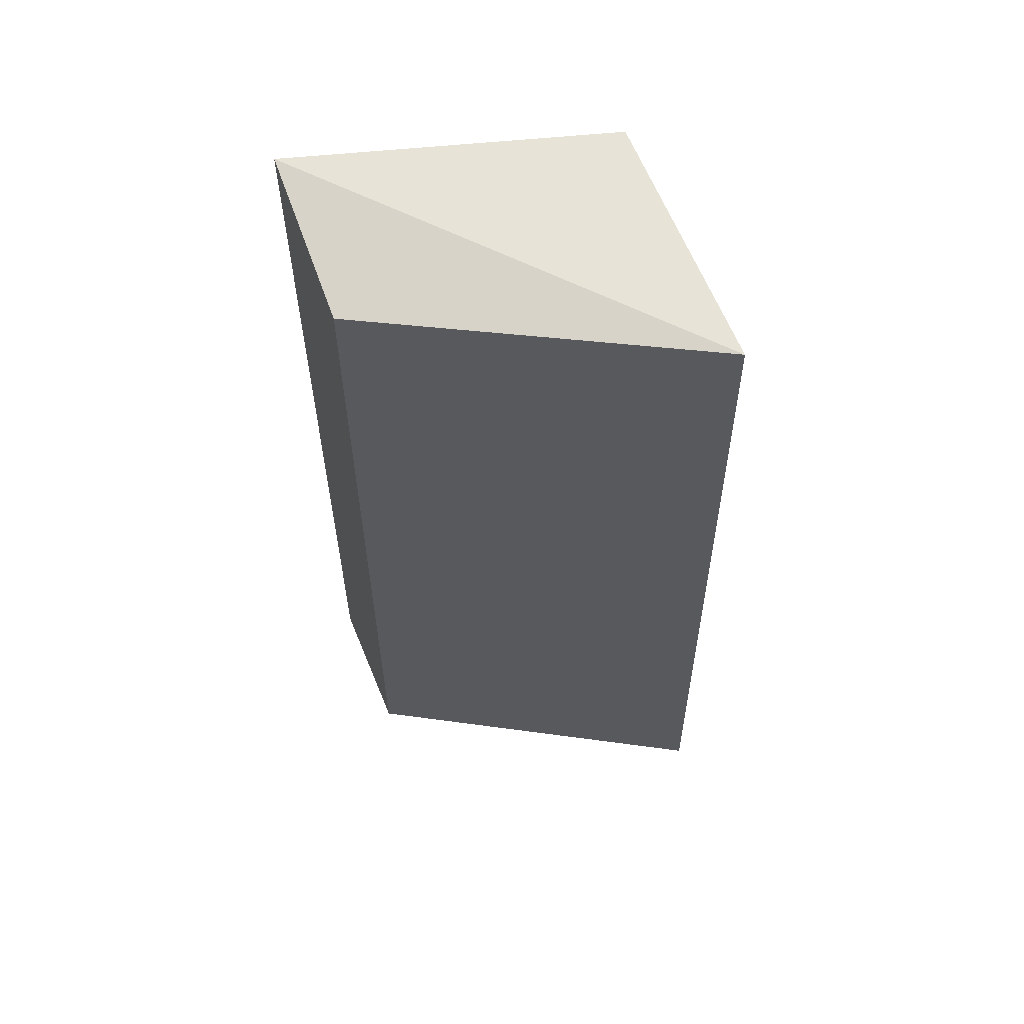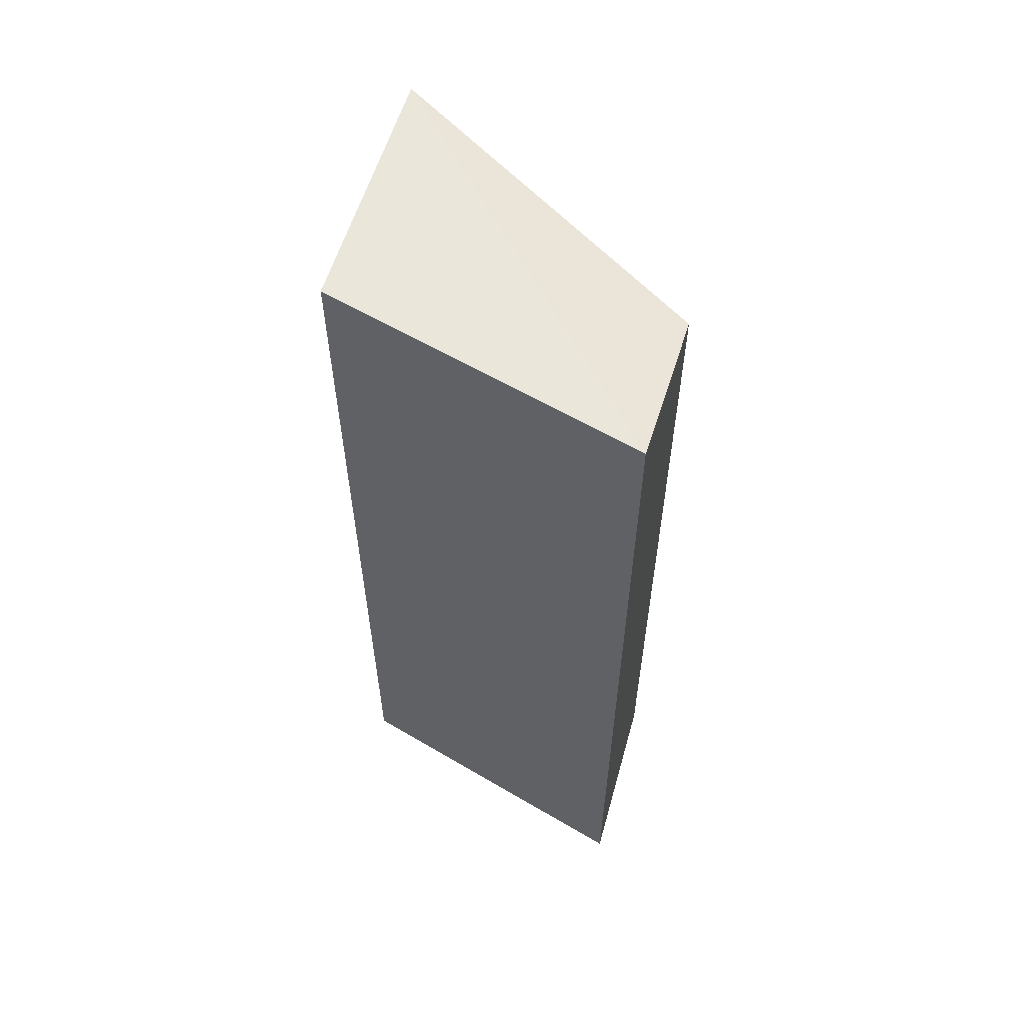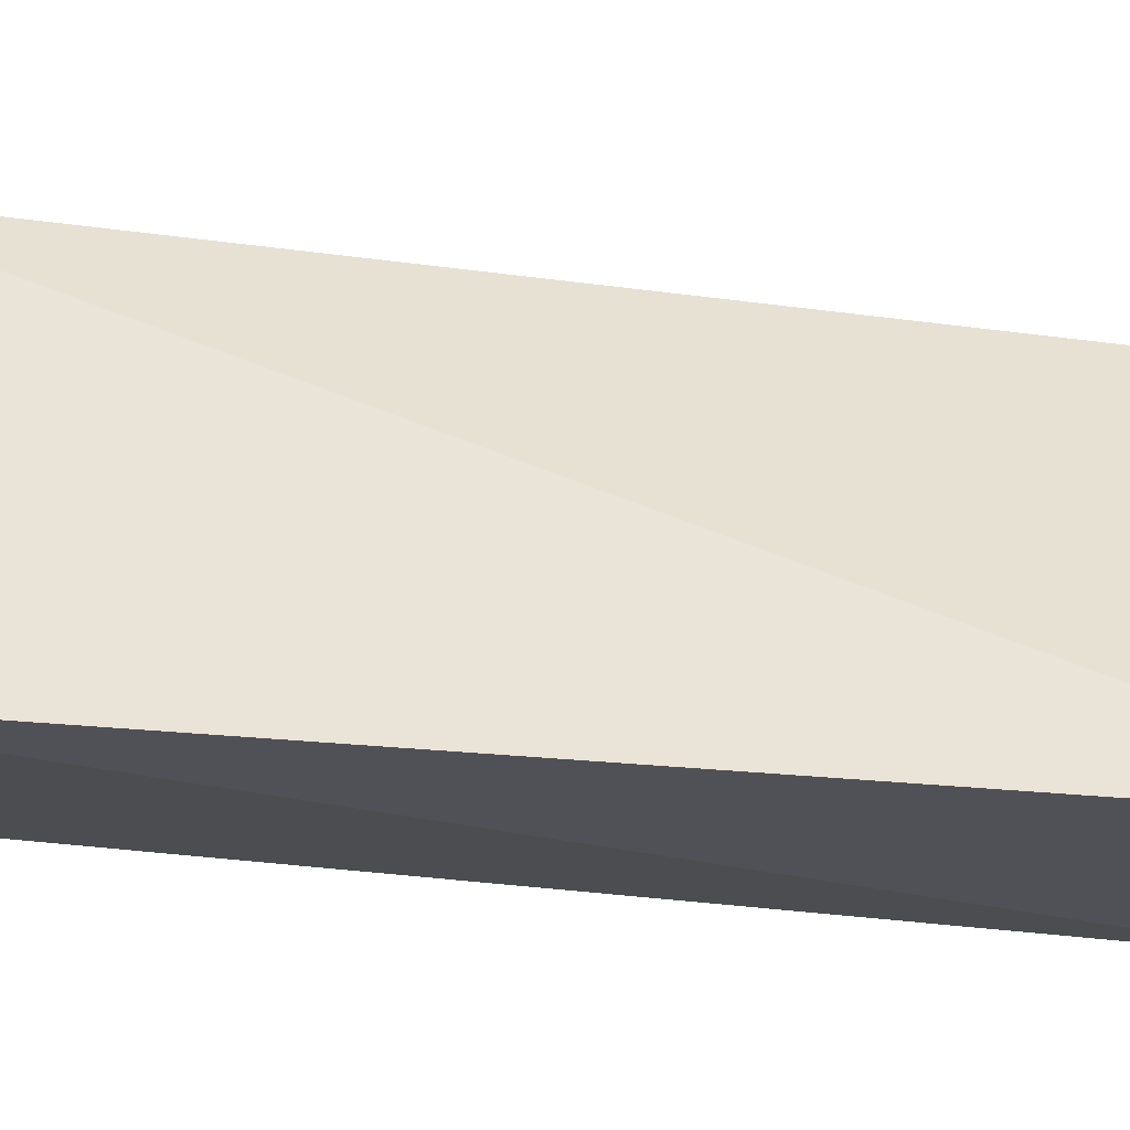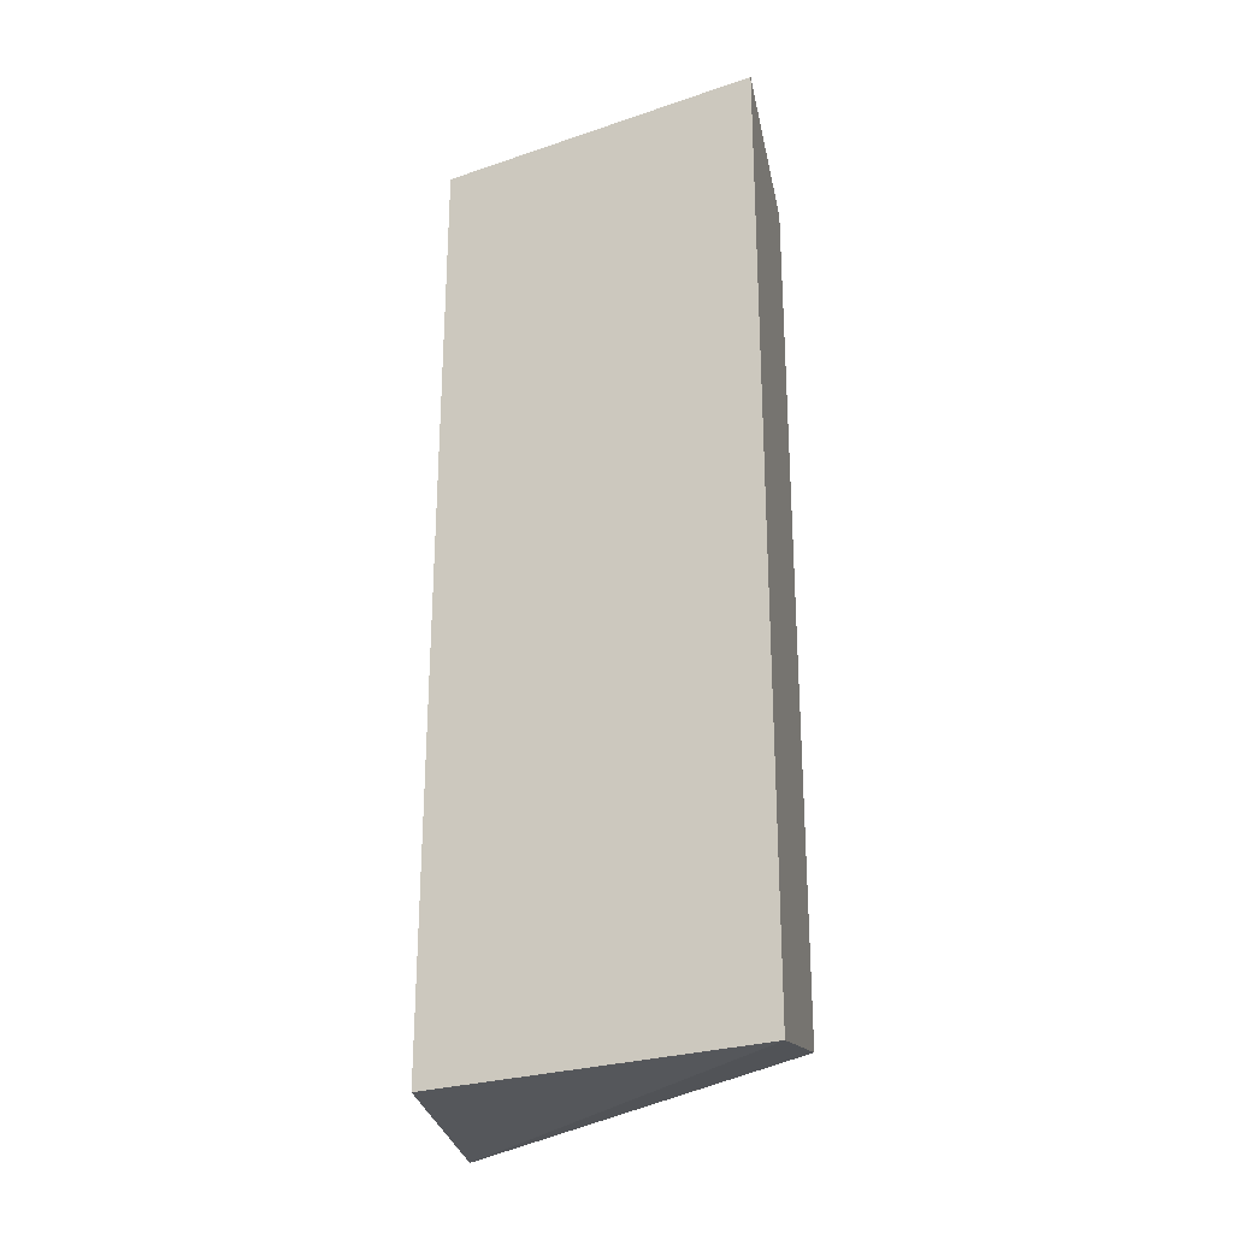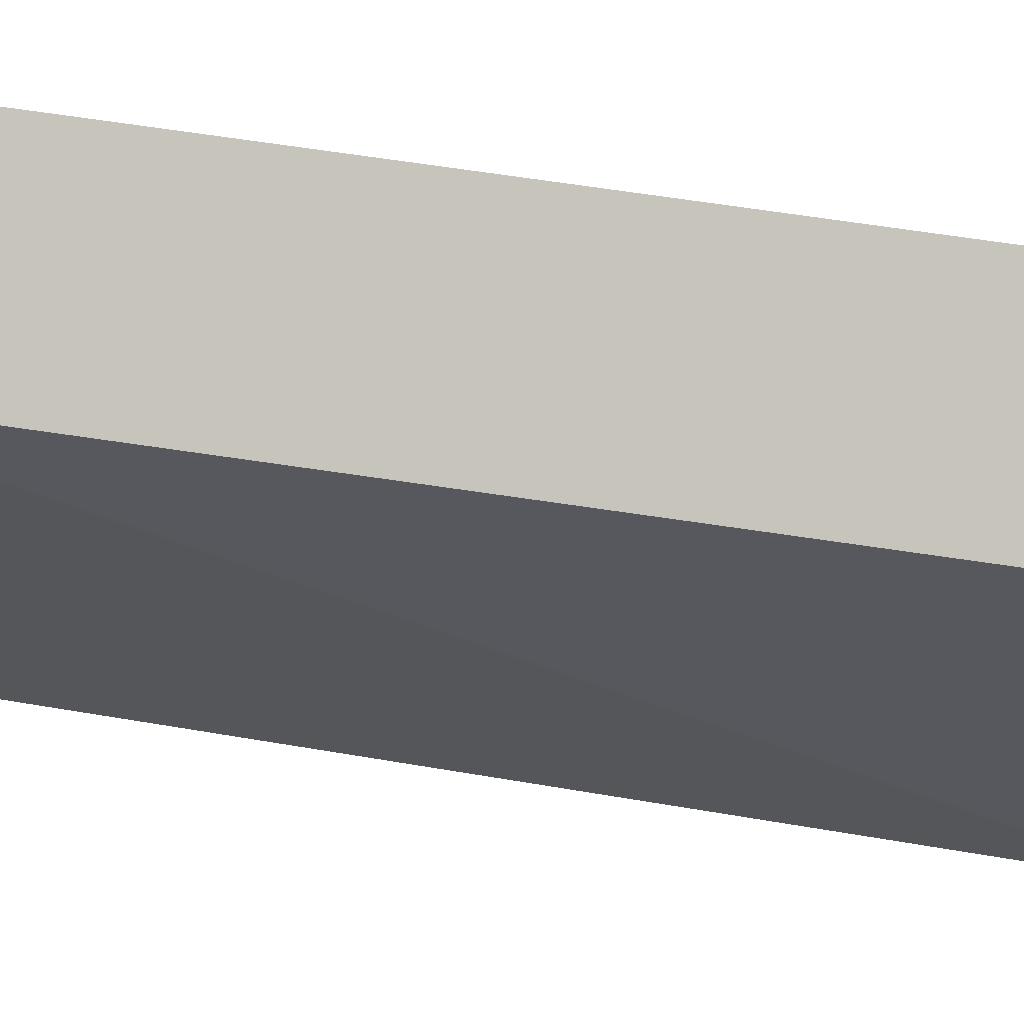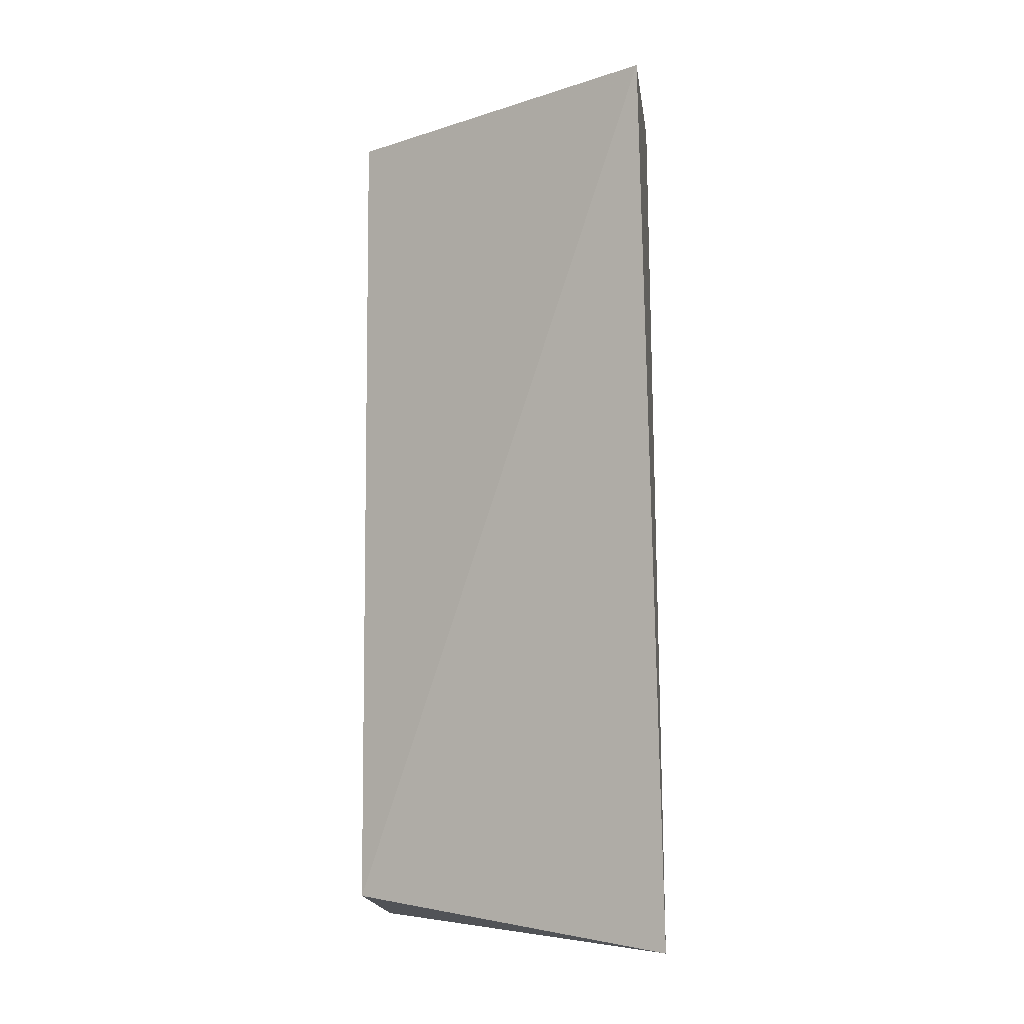
<metadata>
{"format":"obj","ext":"obj","renderer":"f3d","projection":"perspective","resolution":1024,"background":"white","views":[{"elev":59.0,"azim":84.1,"up":"+Y"},{"elev":59.2,"azim":-58.7,"up":"+Y"},{"elev":-36.0,"azim":80.0,"up":"+Z"},{"elev":-26.8,"azim":-62.4,"up":"+Y"},{"elev":75.2,"azim":98.2,"up":"+Z"},{"elev":-6.6,"azim":112.0,"up":"+Y"}]}
</metadata>
<code>
v -0.1311 -0.0212 0.4015
v -0.1201 -0.0212 0.3823
v -0.1236 -0.01954 0.3995
v -0.1311 0.0212 0.4015
v -0.1311 0.0212 0.3864
v -0.1193 0.02055 0.3831
v -0.1311 -0.0212 0.3864
v -0.1236 0.01954 0.3995
f 1 2 3
f 1 3 4
f 5 1 4
f 6 3 2
f 6 5 4
f 6 2 5
f 7 5 2
f 7 2 1
f 7 1 5
f 8 6 4
f 8 4 3
f 8 3 6

</code>
